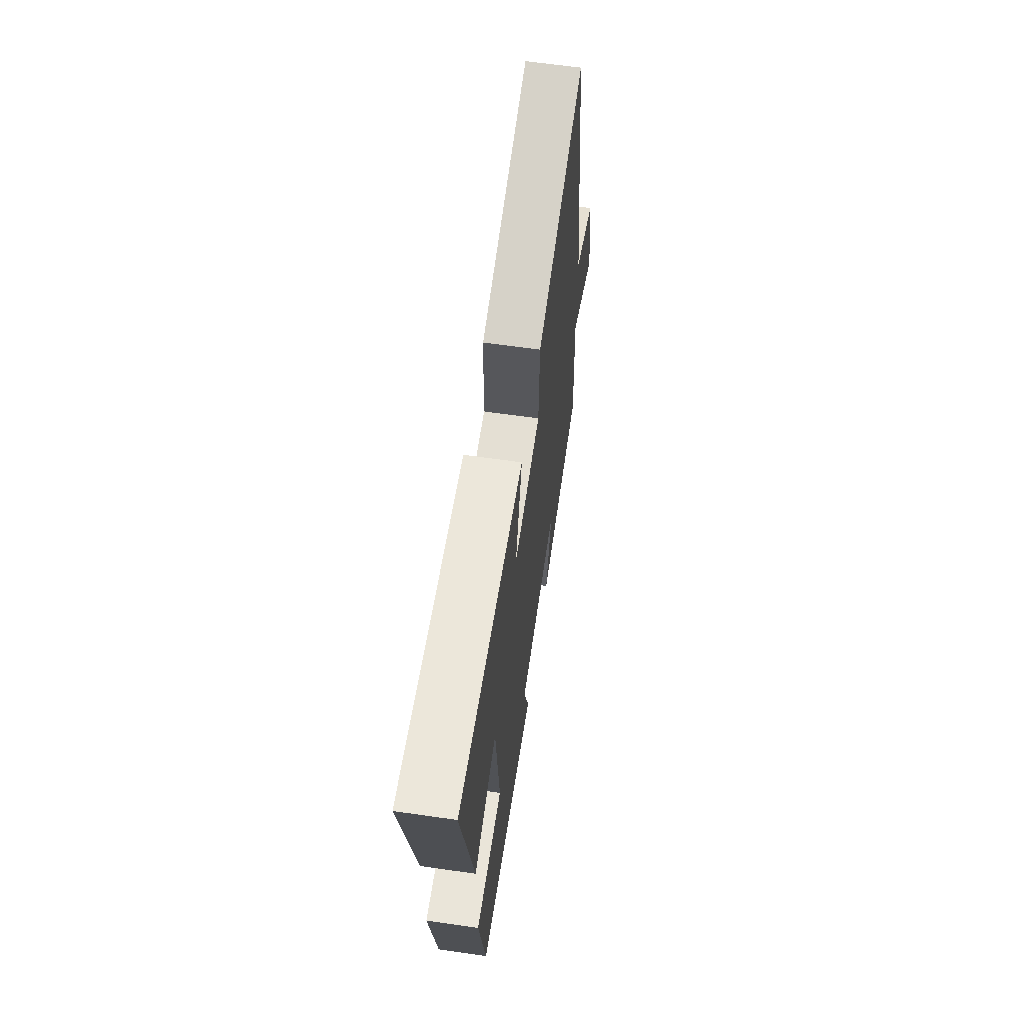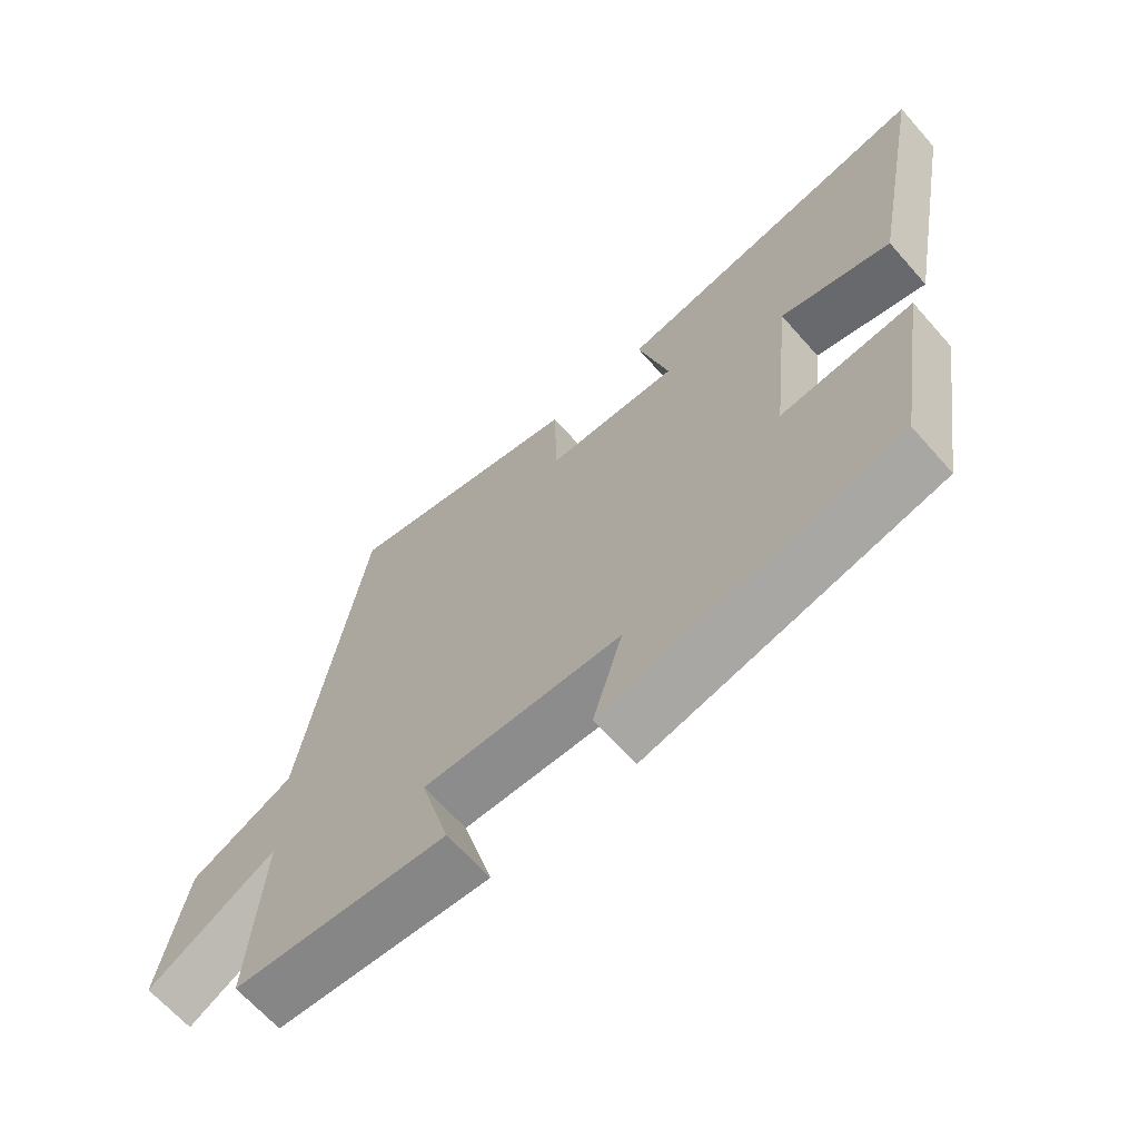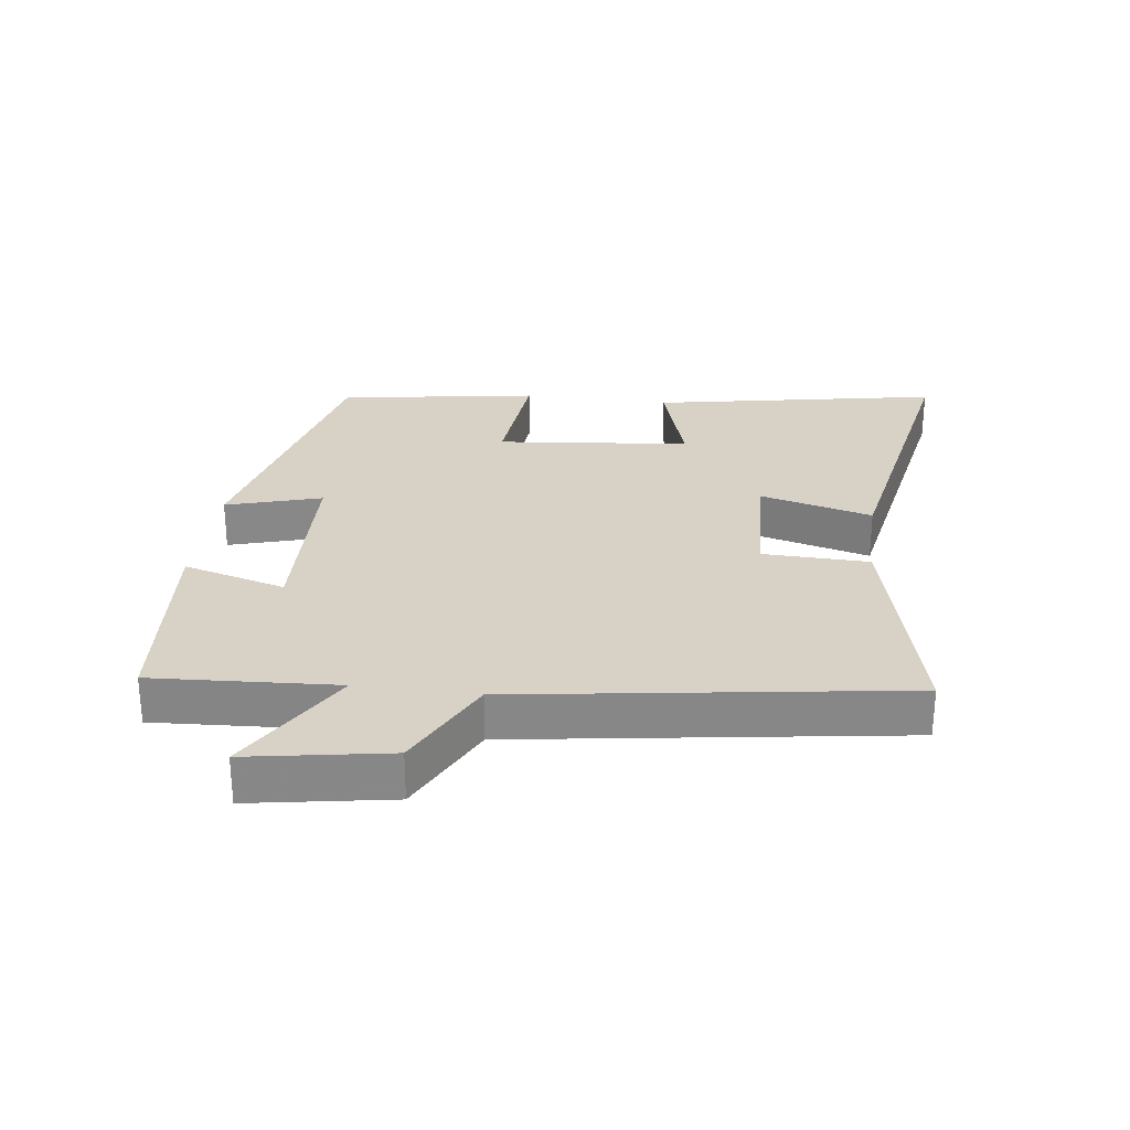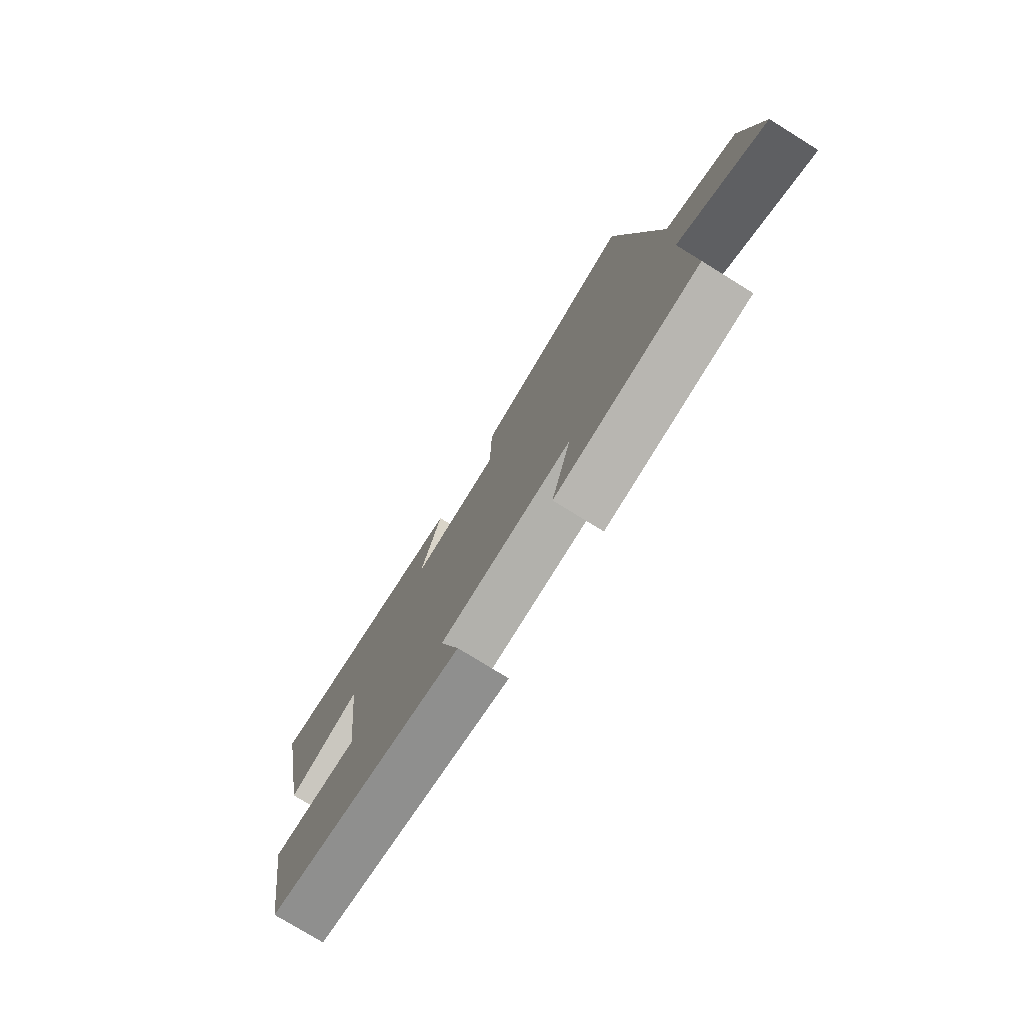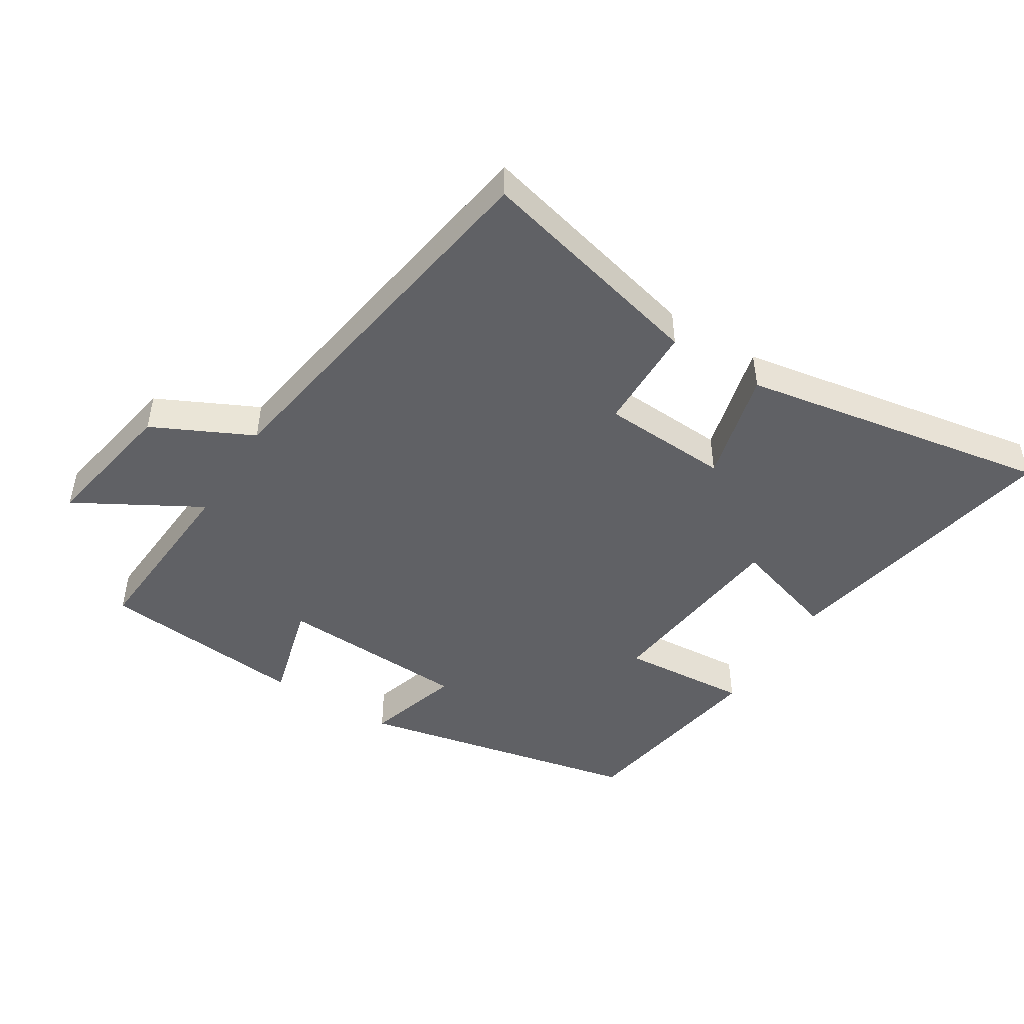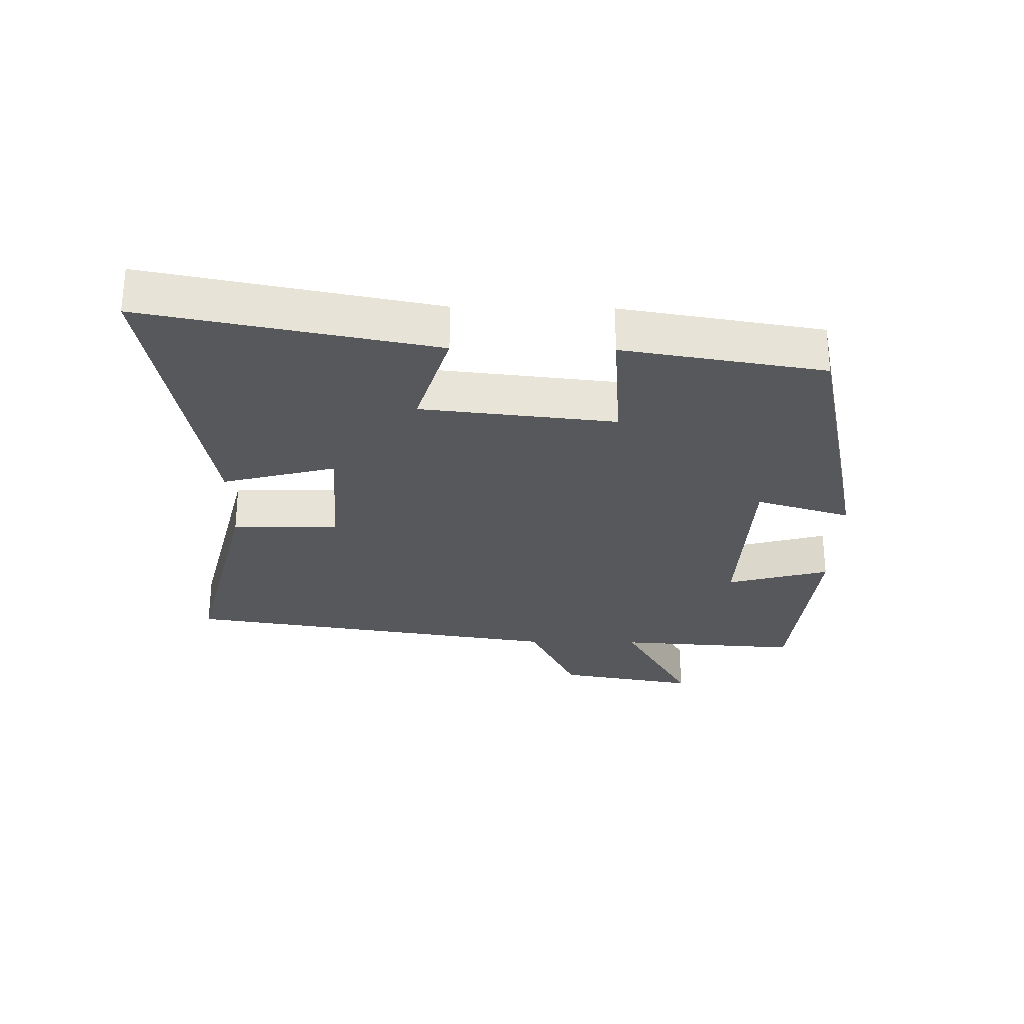
<metadata>
{"format":"obj","ext":"obj","renderer":"f3d","projection":"perspective","resolution":1024,"background":"white","views":[{"elev":63.4,"azim":98.3,"up":"+Z"},{"elev":-66.1,"azim":41.5,"up":"+Z"},{"elev":27.6,"azim":-82.4,"up":"+Y"},{"elev":-76.8,"azim":-121.8,"up":"+Z"},{"elev":-47.1,"azim":-32.3,"up":"+Y"},{"elev":-28.0,"azim":89.0,"up":"+Y"}]}
</metadata>
<code>
v -0.518 0.07 -0.471
v -0.5 0.07 -0.187
v -0.692 0.07 -0.297
v -0.654 0.07 -0.081
v -0.5 0.07 -0.005
v -0.41 0.07 0.587
v -0.05 0.07 0.5
v -0.046 0.07 0.335
v 0.152 0.07 0.325
v 0.106 0.07 0.5
v 0.585 0.07 0.587
v 0.5 0.07 0.141
v 0.334 0.07 0.191
v 0.302 0.07 -0.109
v 0.5 0.07 -0.093
v 0.45 0.07 -0.403
v 0.01 0.07 -0.5
v 0.054 0.07 -0.353
v -0.242 0.07 -0.341
v -0.198 0.07 -0.5
v -0.518 0 -0.471
v -0.5 0 -0.187
v -0.692 0 -0.297
v -0.654 0 -0.081
v -0.5 0 -0.005
v -0.41 0 0.587
v -0.05 0 0.5
v -0.046 0 0.335
v 0.152 0 0.325
v 0.106 0 0.5
v 0.585 0 0.587
v 0.5 0 0.141
v 0.334 0 0.191
v 0.302 0 -0.109
v 0.5 0 -0.093
v 0.45 0 -0.403
v 0.01 0 -0.5
v 0.054 0 -0.353
v -0.242 0 -0.341
v -0.198 0 -0.5
f 19 20 1 2
f 18 19 2
f 15 16 17 18
f 14 15 18 2
f 13 14 2
f 10 11 12 13
f 9 10 13
f 8 9 13 2
f 5 6 7 8
f 5 8 2 3
f 3 4 5
f 22 21 40 39
f 22 39 38
f 38 37 36 35
f 22 38 35 34
f 22 34 33
f 33 32 31 30
f 33 30 29
f 22 33 29 28
f 28 27 26 25
f 23 22 28 25
f 25 24 23
f 1 21 22 2
f 2 22 23 3
f 3 23 24 4
f 4 24 25 5
f 5 25 26 6
f 6 26 27 7
f 7 27 28 8
f 8 28 29 9
f 9 29 30 10
f 10 30 31 11
f 11 31 32 12
f 12 32 33 13
f 13 33 34 14
f 14 34 35 15
f 15 35 36 16
f 16 36 37 17
f 17 37 38 18
f 18 38 39 19
f 19 39 40 20
f 20 40 21 1

</code>
